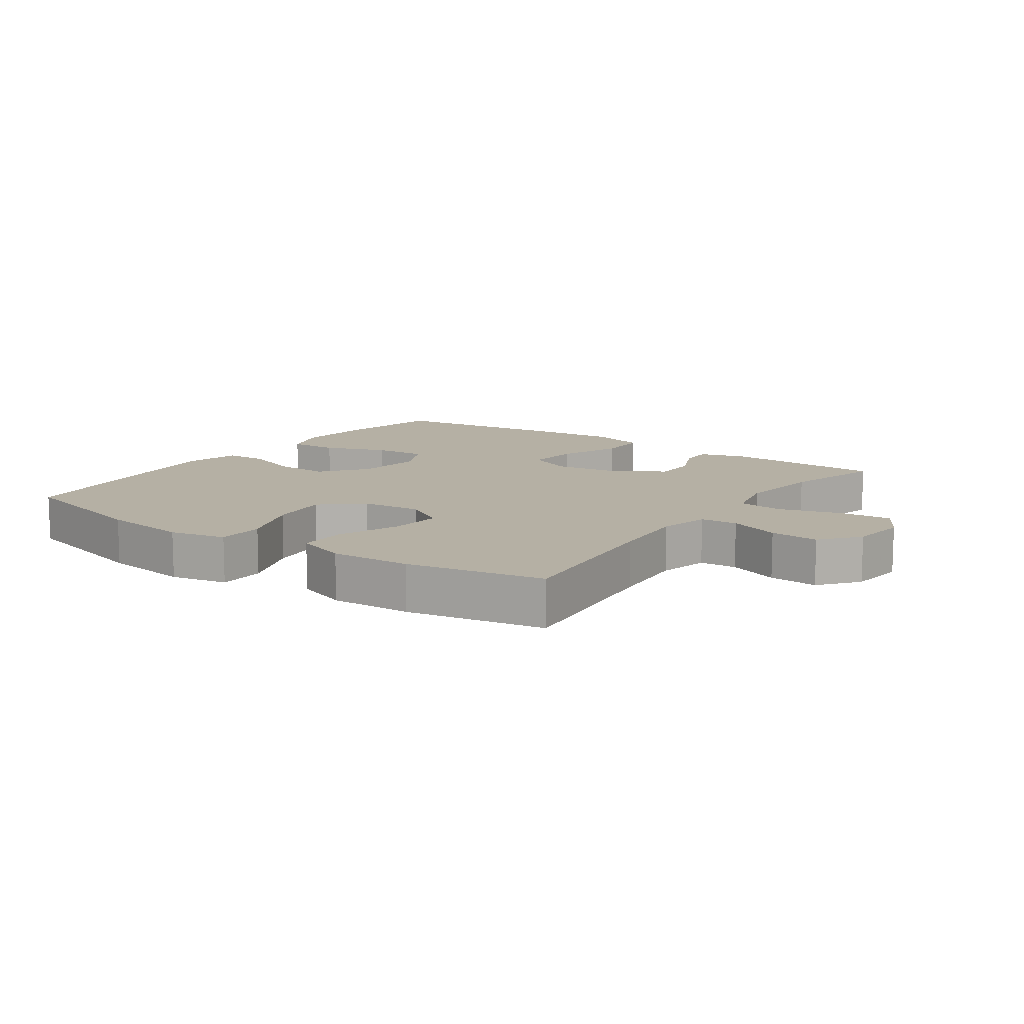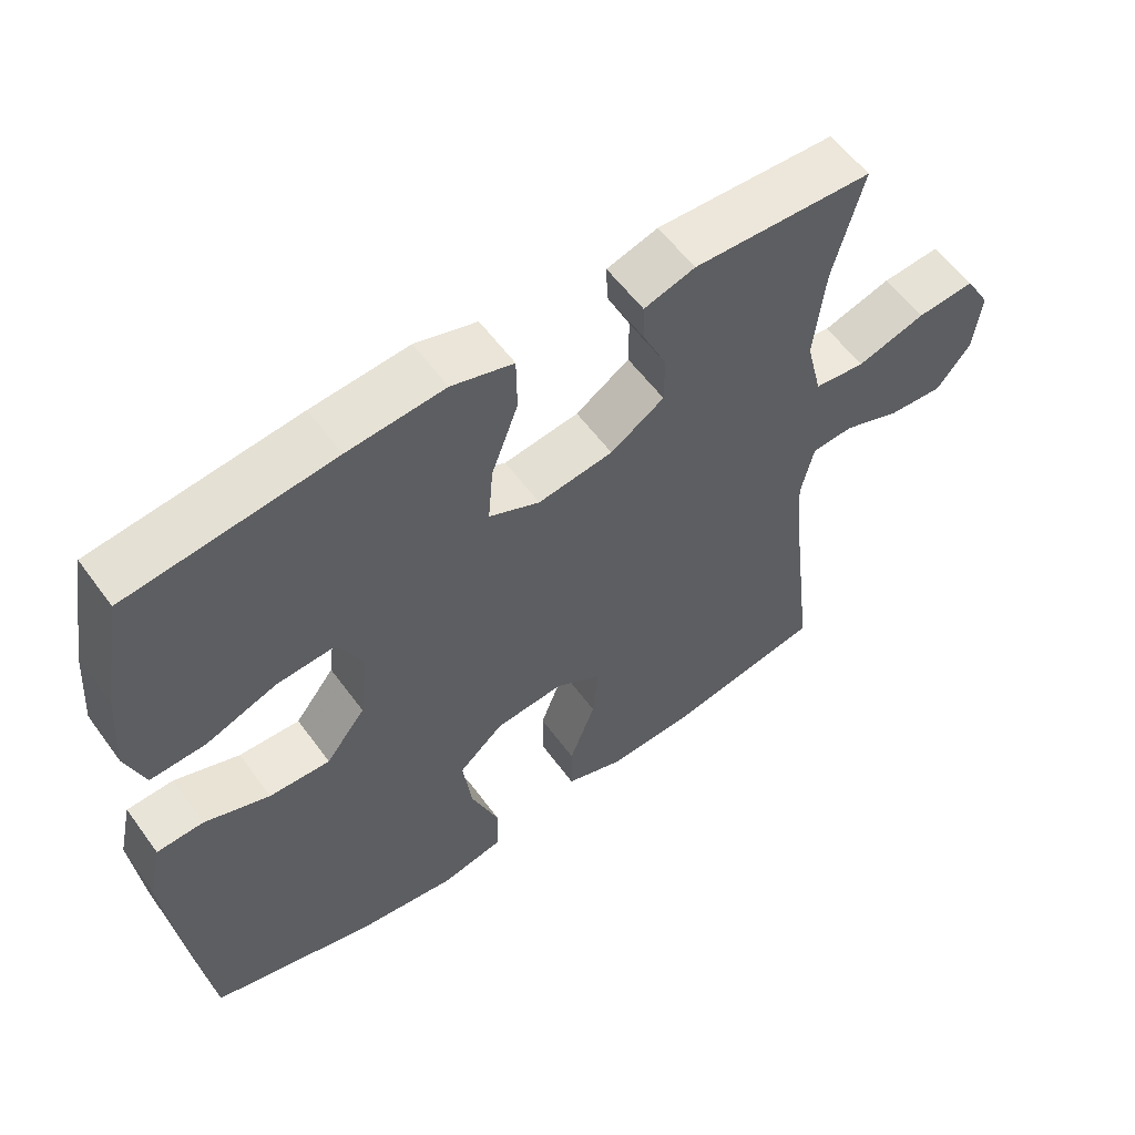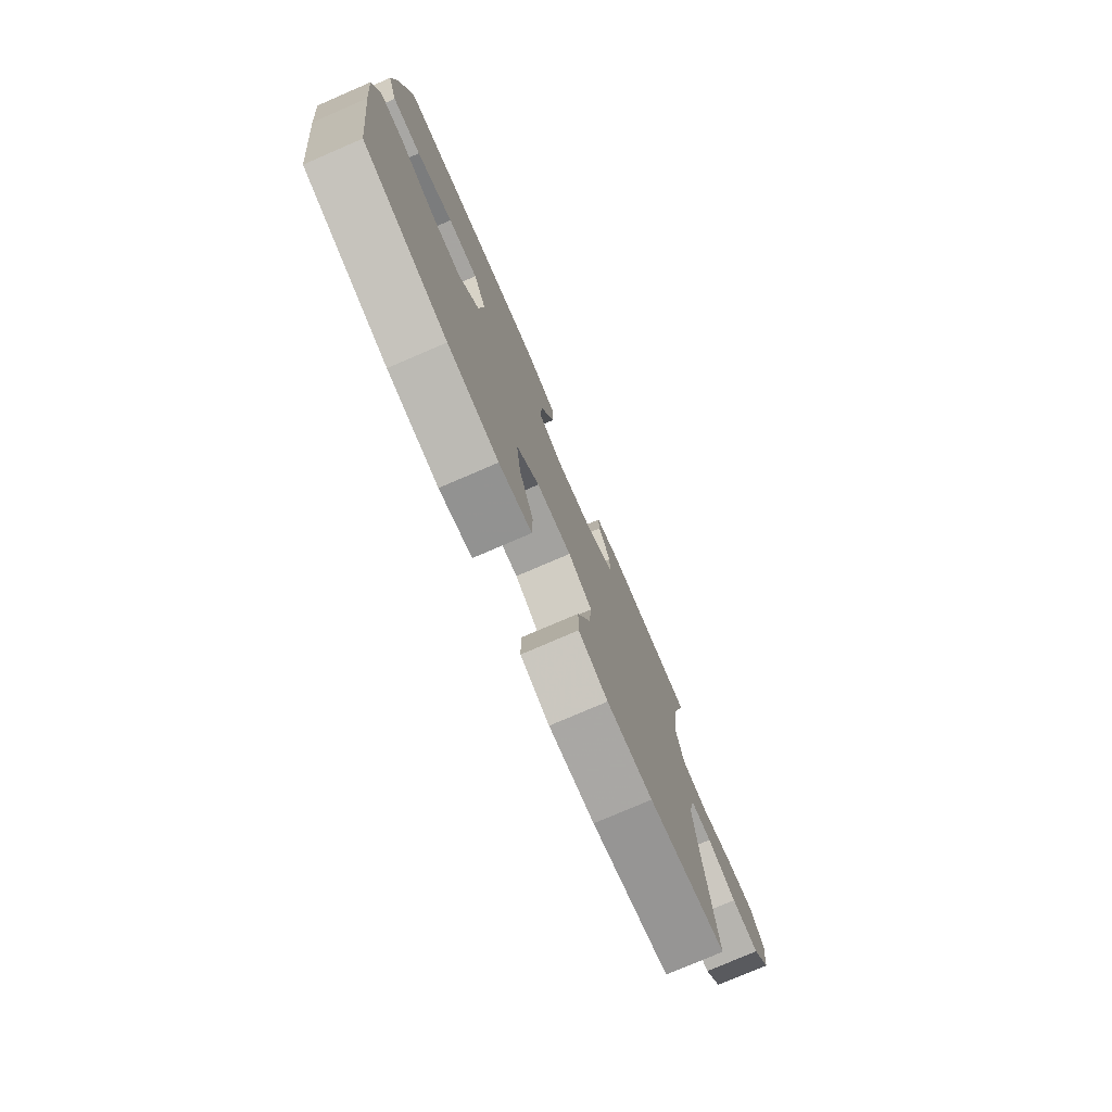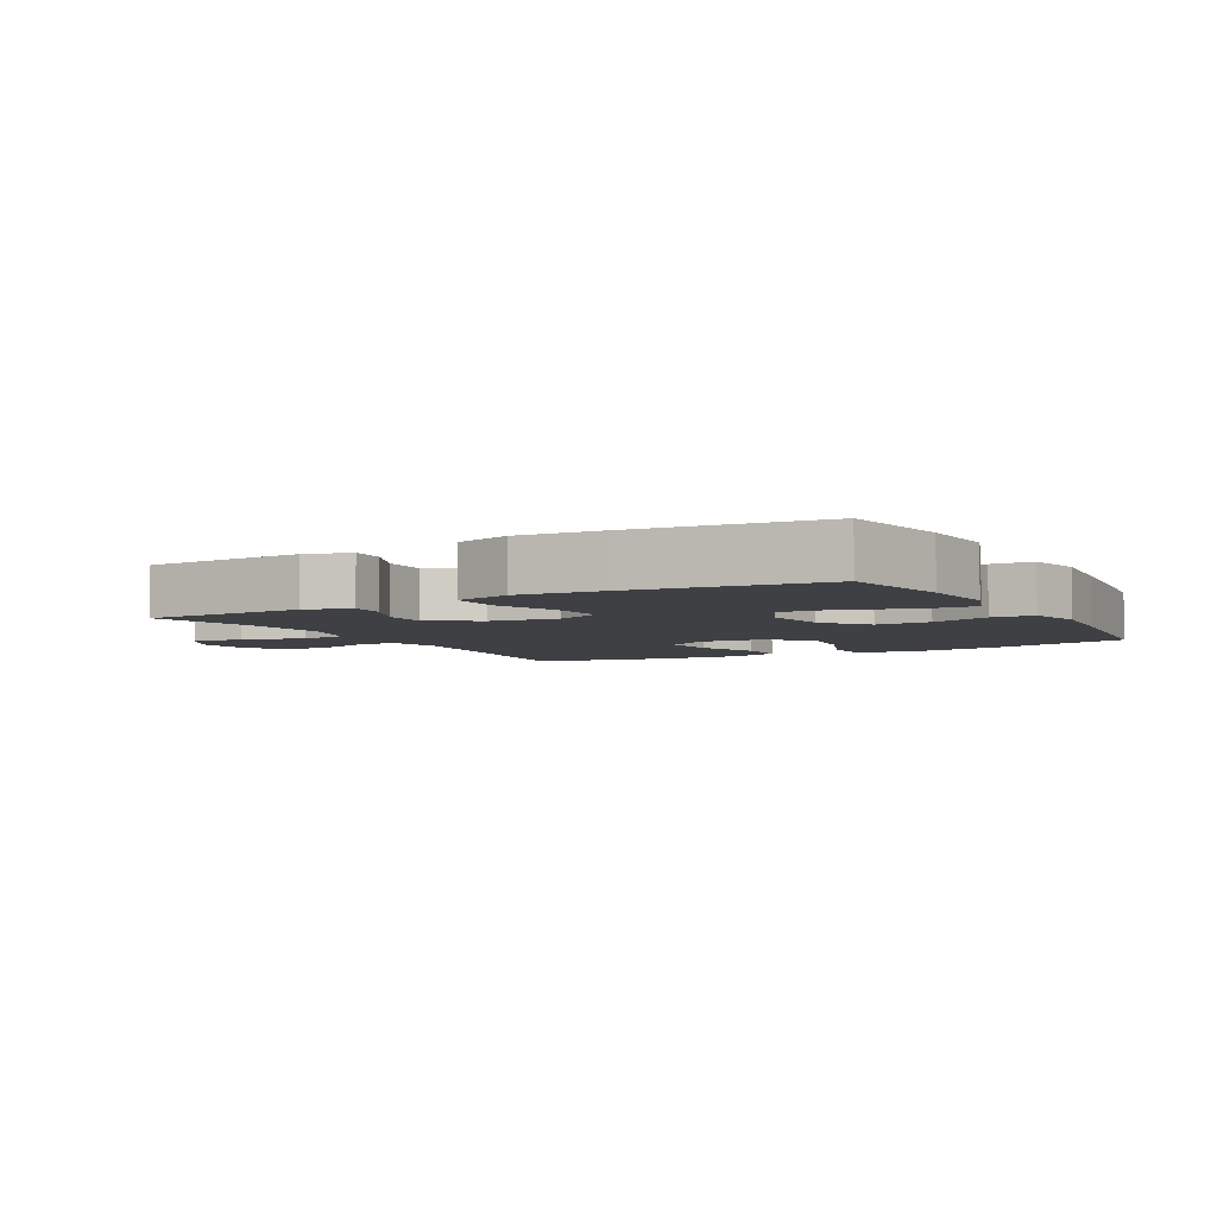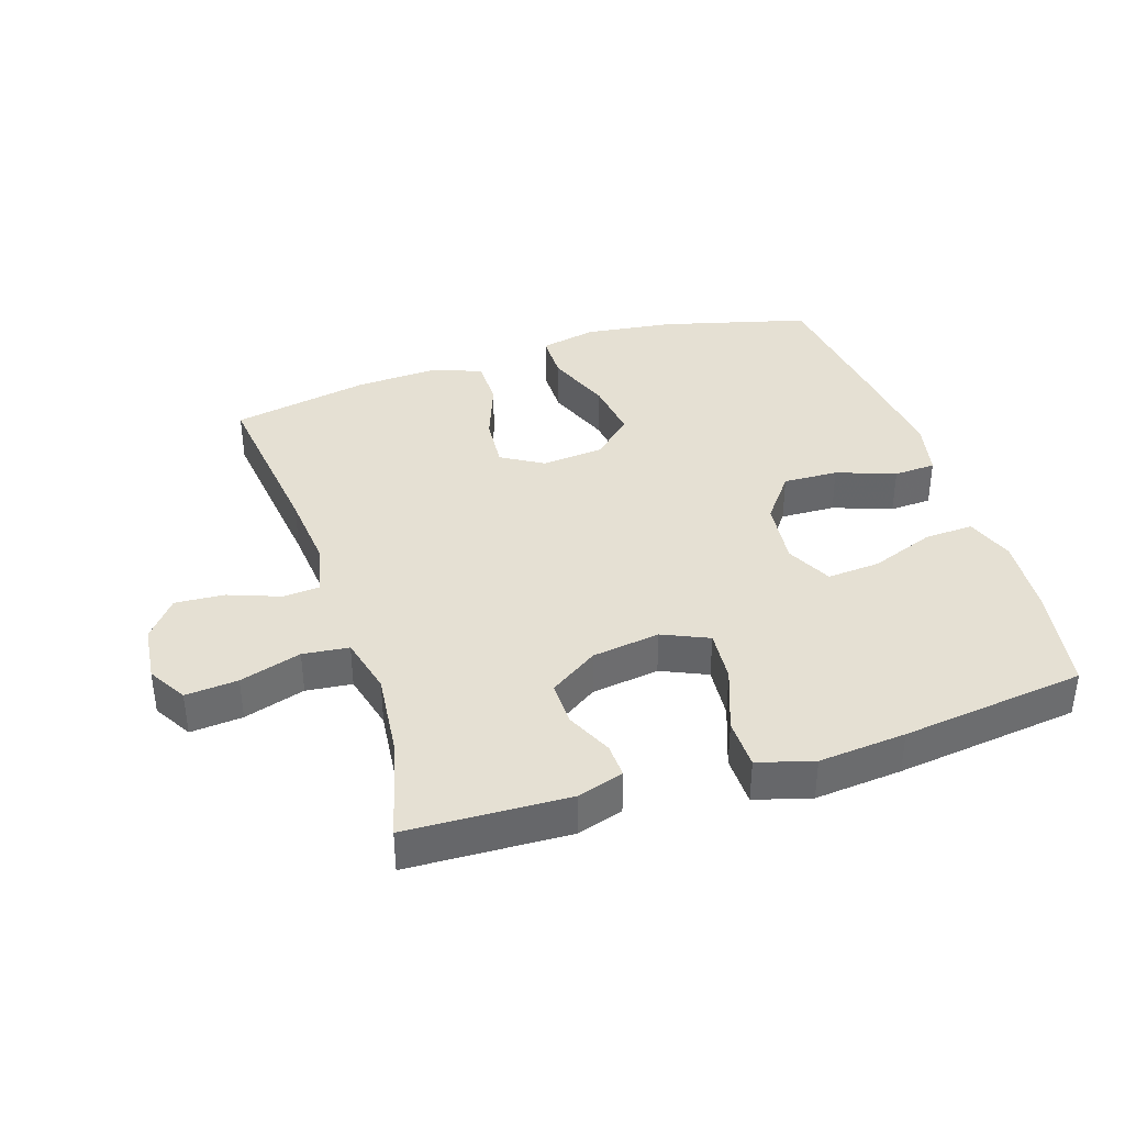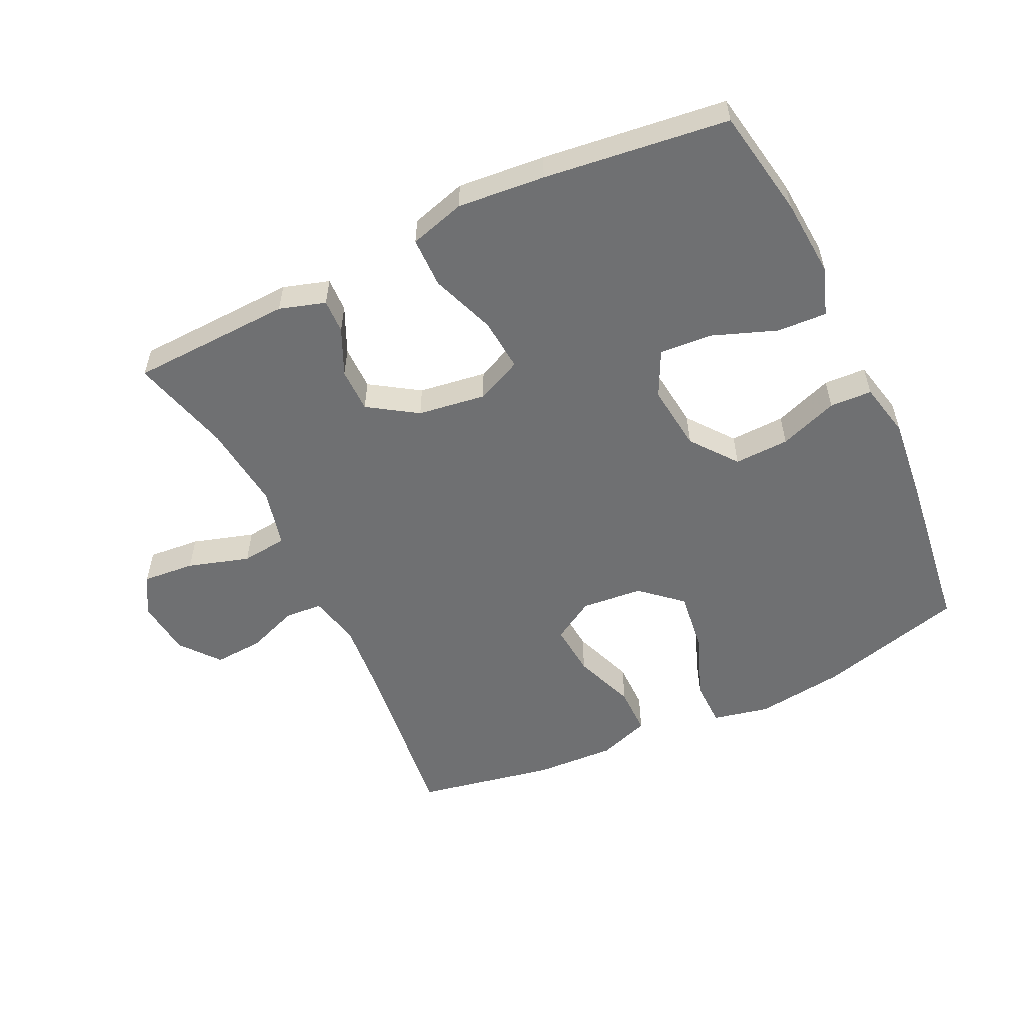
<metadata>
{"format":"obj","ext":"obj","renderer":"f3d","projection":"perspective","resolution":1024,"background":"white","views":[{"elev":11.6,"azim":-144.7,"up":"+Y"},{"elev":57.3,"azim":144.3,"up":"+Z"},{"elev":-77.2,"azim":113.3,"up":"+Z"},{"elev":-5.0,"azim":29.3,"up":"+Y"},{"elev":38.1,"azim":-18.1,"up":"+Y"},{"elev":-54.9,"azim":25.5,"up":"+Y"}]}
</metadata>
<code>
v -0.5 0.07 -0.5
v -0.468 0.07 -0.23
v -0.457 0.07 -0.108
v -0.475 0.07 -0.029
v -0.533 0.07 -0.025
v -0.613 0.07 -0.055
v -0.689 0.07 -0.06
v -0.737 0.07 0
v -0.747 0.07 0.088
v -0.712 0.07 0.148
v -0.631 0.07 0.141
v -0.536 0.07 0.112
v -0.465 0.07 0.12
v -0.443 0.07 0.21
v -0.458 0.07 0.344
v -0.5 0.07 0.5
v -0.25 0.07 0.51
v -0.179 0.07 0.488
v -0.181 0.07 0.435
v -0.214 0.07 0.363
v -0.214 0.07 0.294
v -0.139 0.07 0.245
v -0.034 0.07 0.23
v 0.037 0.07 0.262
v 0.03 0.07 0.344
v -0.007 0.07 0.444
v -0.006 0.07 0.522
v 0.08 0.07 0.547
v 0.215 0.07 0.535
v 0.5 0.07 0.5
v 0.53 0.07 0.331
v 0.539 0.07 0.211
v 0.513 0.07 0.136
v 0.436 0.07 0.14
v 0.337 0.07 0.177
v 0.255 0.07 0.183
v 0.22 0.07 0.112
v 0.232 0.07 0.009
v 0.287 0.07 -0.062
v 0.372 0.07 -0.059
v 0.463 0.07 -0.026
v 0.528 0.07 -0.029
v 0.547 0.07 -0.114
v 0.533 0.07 -0.245
v 0.5 0.07 -0.5
v 0.272 0.07 -0.561
v 0.135 0.07 -0.579
v 0.047 0.07 -0.56
v 0.046 0.07 -0.486
v 0.085 0.07 -0.385
v 0.097 0.07 -0.291
v 0.035 0.07 -0.236
v -0.06 0.07 -0.227
v -0.125 0.07 -0.266
v -0.118 0.07 -0.348
v -0.082 0.07 -0.444
v -0.082 0.07 -0.519
v -0.162 0.07 -0.547
v -0.287 0.07 -0.541
v -0.5 0 -0.5
v -0.468 0 -0.23
v -0.457 0 -0.108
v -0.475 0 -0.029
v -0.533 0 -0.025
v -0.613 0 -0.055
v -0.689 0 -0.06
v -0.737 0 0
v -0.747 0 0.088
v -0.712 0 0.148
v -0.631 0 0.141
v -0.536 0 0.112
v -0.465 0 0.12
v -0.443 0 0.21
v -0.458 0 0.344
v -0.5 0 0.5
v -0.25 0 0.51
v -0.179 0 0.488
v -0.181 0 0.435
v -0.214 0 0.363
v -0.214 0 0.294
v -0.139 0 0.245
v -0.034 0 0.23
v 0.037 0 0.262
v 0.03 0 0.344
v -0.007 0 0.444
v -0.006 0 0.522
v 0.08 0 0.547
v 0.215 0 0.535
v 0.5 0 0.5
v 0.53 0 0.331
v 0.539 0 0.211
v 0.513 0 0.136
v 0.436 0 0.14
v 0.337 0 0.177
v 0.255 0 0.183
v 0.22 0 0.112
v 0.232 0 0.009
v 0.287 0 -0.062
v 0.372 0 -0.059
v 0.463 0 -0.026
v 0.528 0 -0.029
v 0.547 0 -0.114
v 0.533 0 -0.245
v 0.5 0 -0.5
v 0.272 0 -0.561
v 0.135 0 -0.579
v 0.047 0 -0.56
v 0.046 0 -0.486
v 0.085 0 -0.385
v 0.097 0 -0.291
v 0.035 0 -0.236
v -0.06 0 -0.227
v -0.125 0 -0.266
v -0.118 0 -0.348
v -0.082 0 -0.444
v -0.082 0 -0.519
v -0.162 0 -0.547
v -0.287 0 -0.541
f 59 1 2
f 58 59 2
f 57 58 2
f 56 57 2
f 55 56 2
f 54 55 2 3
f 53 54 3 4
f 52 53 4
f 48 49 50
f 47 48 50
f 46 47 50
f 45 46 50
f 44 45 50
f 43 44 50
f 42 43 50
f 41 42 50
f 40 41 50
f 39 40 50 51
f 38 39 51 52
f 33 34 35
f 32 33 35
f 31 32 35
f 30 31 35
f 29 30 35
f 28 29 35
f 27 28 35
f 26 27 35
f 25 26 35
f 24 25 35 36
f 23 24 36 37
f 18 19 20
f 17 18 20
f 16 17 20
f 15 16 20
f 14 15 20 21
f 13 14 21 22
f 10 11 12
f 9 10 12
f 8 9 12
f 7 8 12
f 6 7 12
f 5 6 12
f 4 5 12 13
f 37 38 52
f 23 37 52
f 22 23 52
f 13 22 52
f 4 13 52
f 61 60 118
f 61 118 117
f 61 117 116
f 61 116 115
f 61 115 114
f 62 61 114 113
f 63 62 113 112
f 63 112 111
f 109 108 107
f 109 107 106
f 109 106 105
f 109 105 104
f 109 104 103
f 109 103 102
f 109 102 101
f 109 101 100
f 109 100 99
f 110 109 99 98
f 111 110 98 97
f 94 93 92
f 94 92 91
f 94 91 90
f 94 90 89
f 94 89 88
f 94 88 87
f 94 87 86
f 94 86 85
f 94 85 84
f 95 94 84 83
f 96 95 83 82
f 79 78 77
f 79 77 76
f 79 76 75
f 79 75 74
f 80 79 74 73
f 81 80 73 72
f 71 70 69
f 71 69 68
f 71 68 67
f 71 67 66
f 71 66 65
f 71 65 64
f 72 71 64 63
f 111 97 96
f 111 96 82
f 111 82 81
f 111 81 72
f 111 72 63
f 1 60 61 2
f 2 61 62 3
f 3 62 63 4
f 4 63 64 5
f 5 64 65 6
f 6 65 66 7
f 7 66 67 8
f 8 67 68 9
f 9 68 69 10
f 10 69 70 11
f 11 70 71 12
f 12 71 72 13
f 13 72 73 14
f 14 73 74 15
f 15 74 75 16
f 16 75 76 17
f 17 76 77 18
f 18 77 78 19
f 19 78 79 20
f 20 79 80 21
f 21 80 81 22
f 22 81 82 23
f 23 82 83 24
f 24 83 84 25
f 25 84 85 26
f 26 85 86 27
f 27 86 87 28
f 28 87 88 29
f 29 88 89 30
f 30 89 90 31
f 31 90 91 32
f 32 91 92 33
f 33 92 93 34
f 34 93 94 35
f 35 94 95 36
f 36 95 96 37
f 37 96 97 38
f 38 97 98 39
f 39 98 99 40
f 40 99 100 41
f 41 100 101 42
f 42 101 102 43
f 43 102 103 44
f 44 103 104 45
f 45 104 105 46
f 46 105 106 47
f 47 106 107 48
f 48 107 108 49
f 49 108 109 50
f 50 109 110 51
f 51 110 111 52
f 52 111 112 53
f 53 112 113 54
f 54 113 114 55
f 55 114 115 56
f 56 115 116 57
f 57 116 117 58
f 58 117 118 59
f 59 118 60 1

</code>
